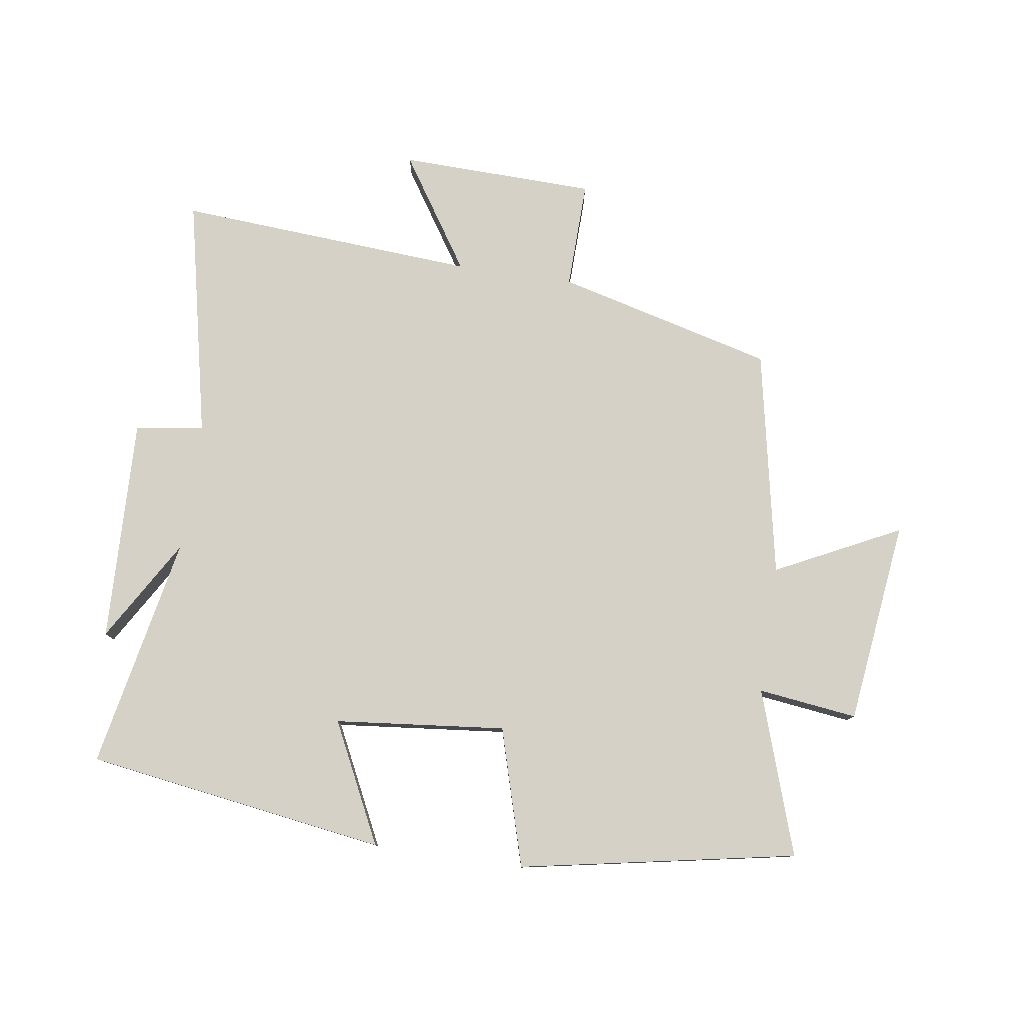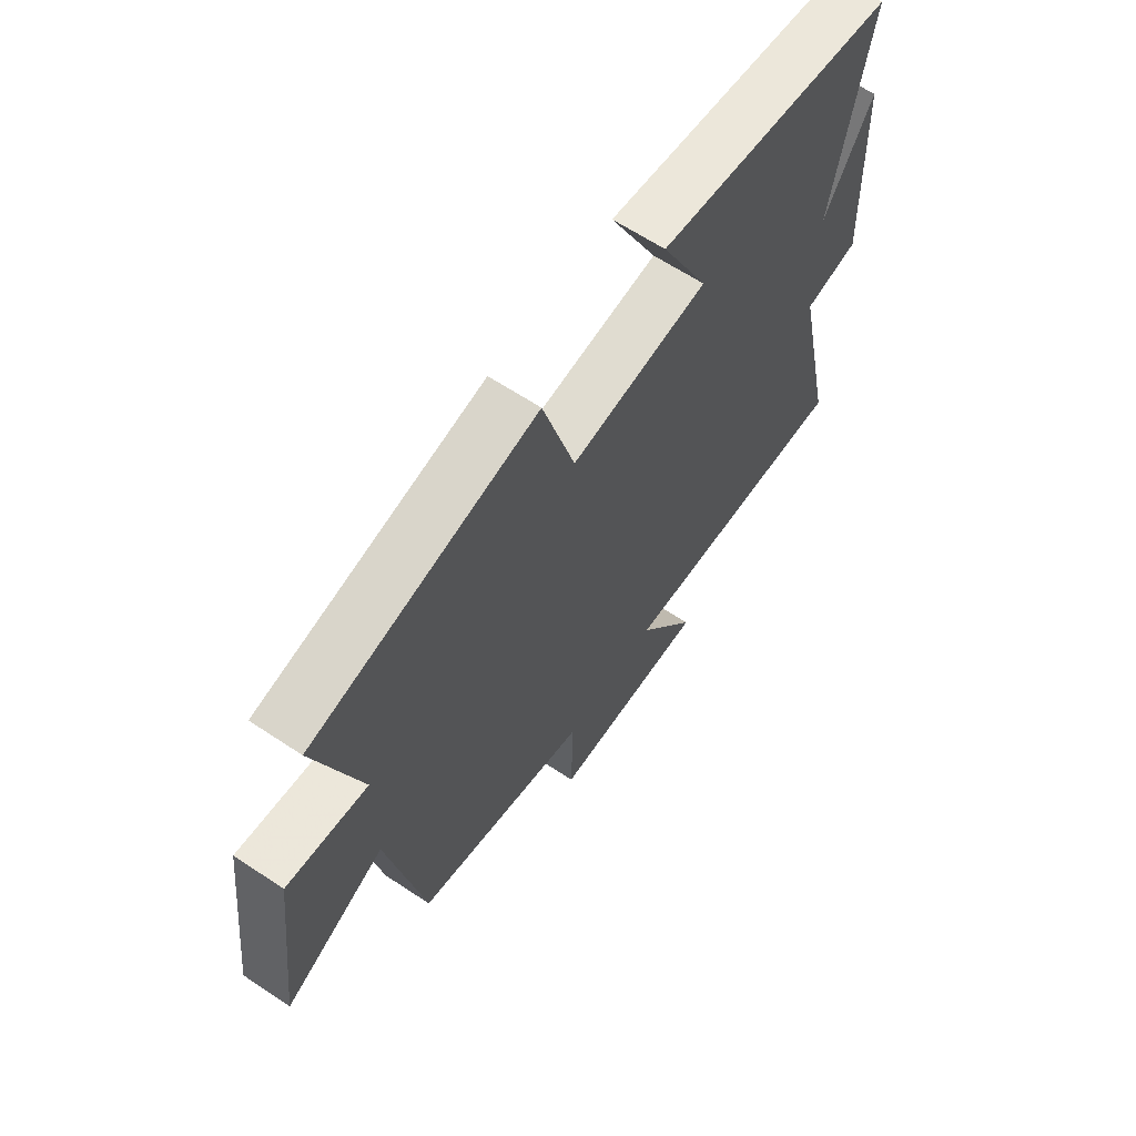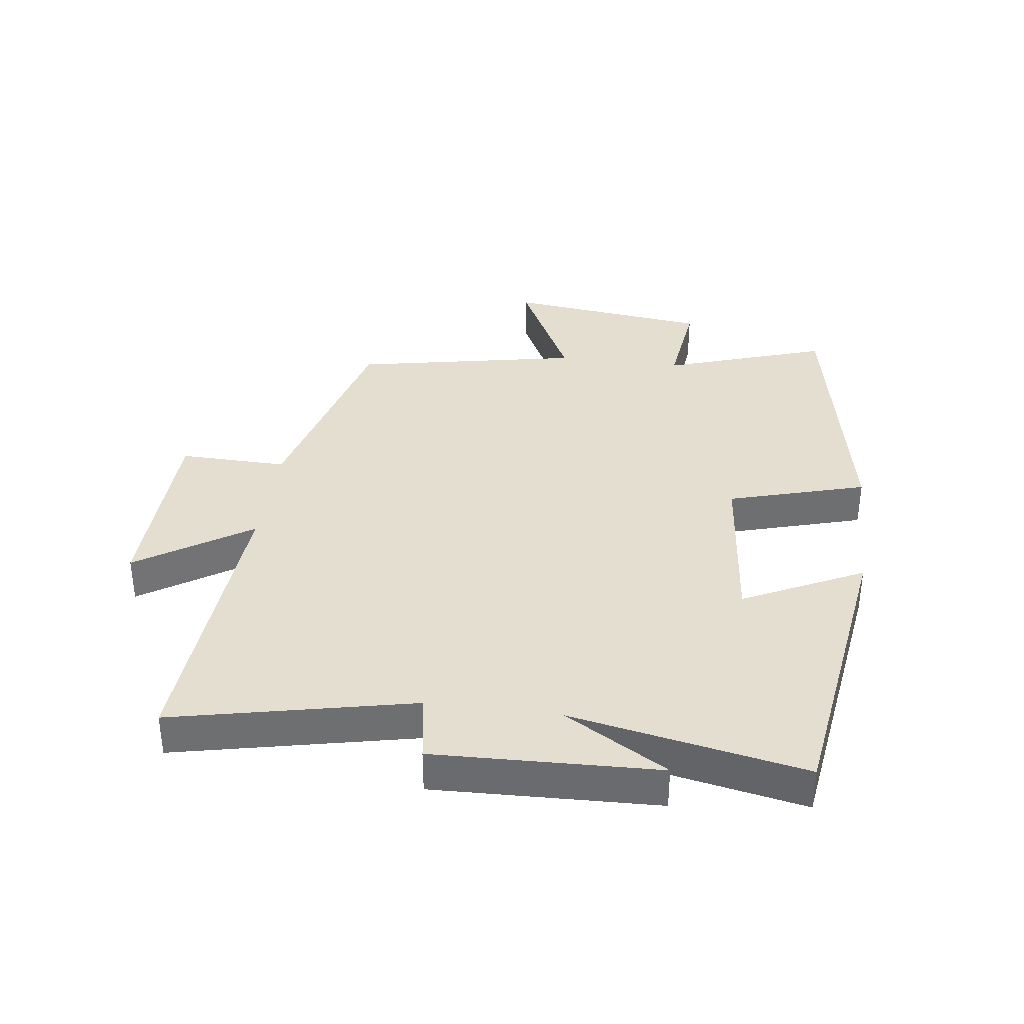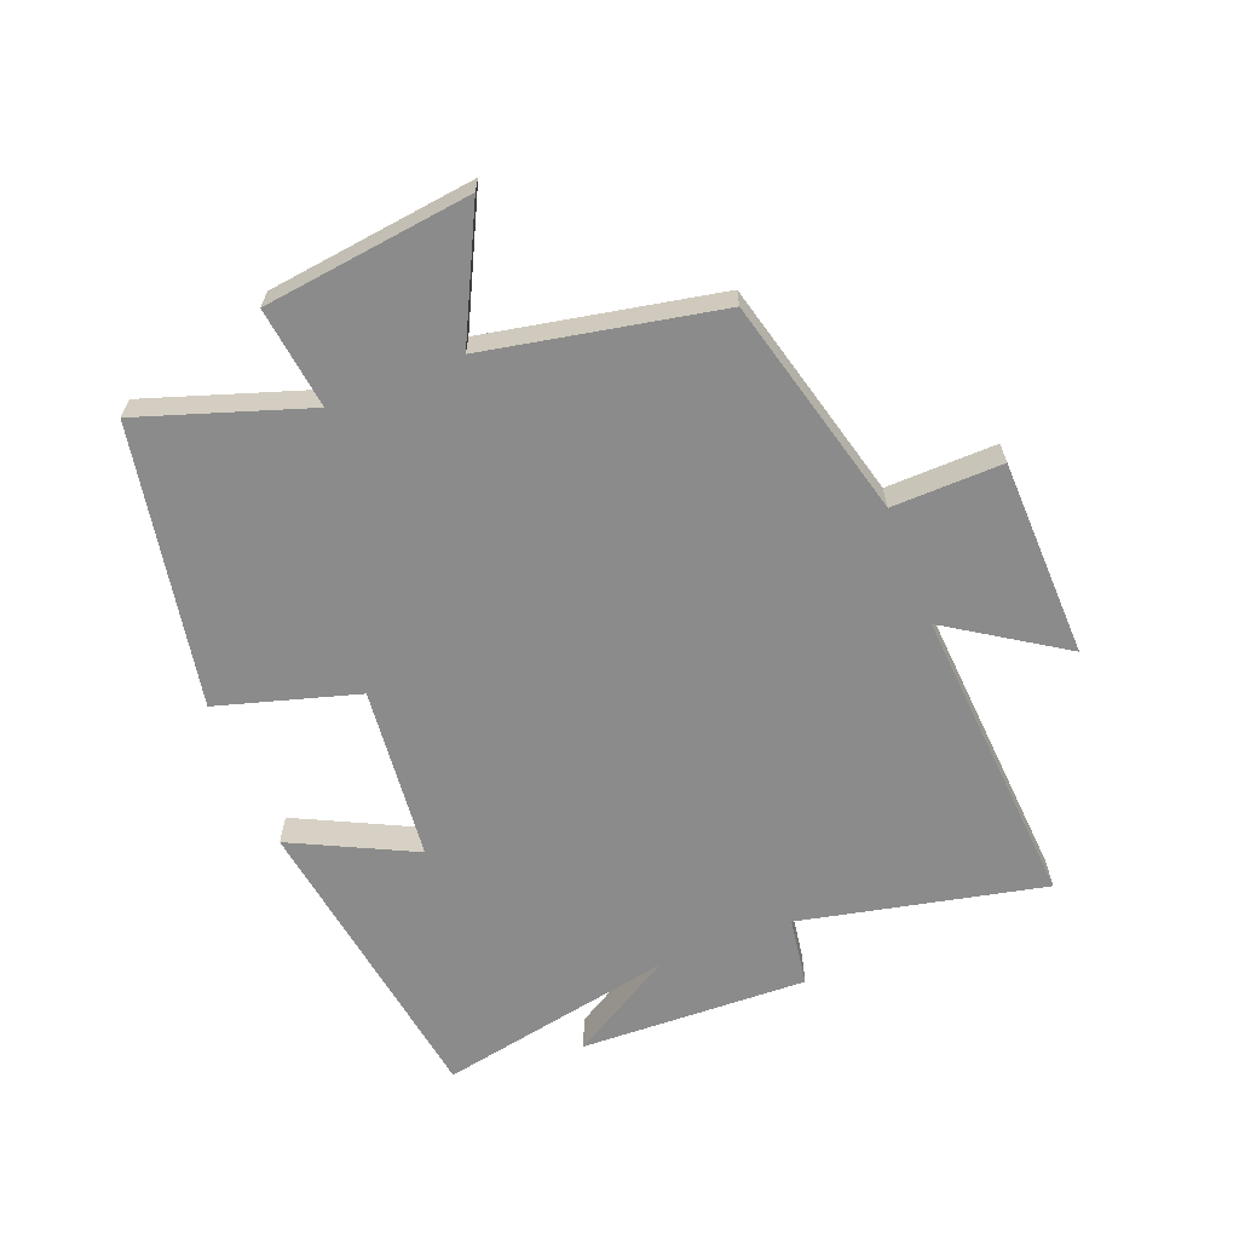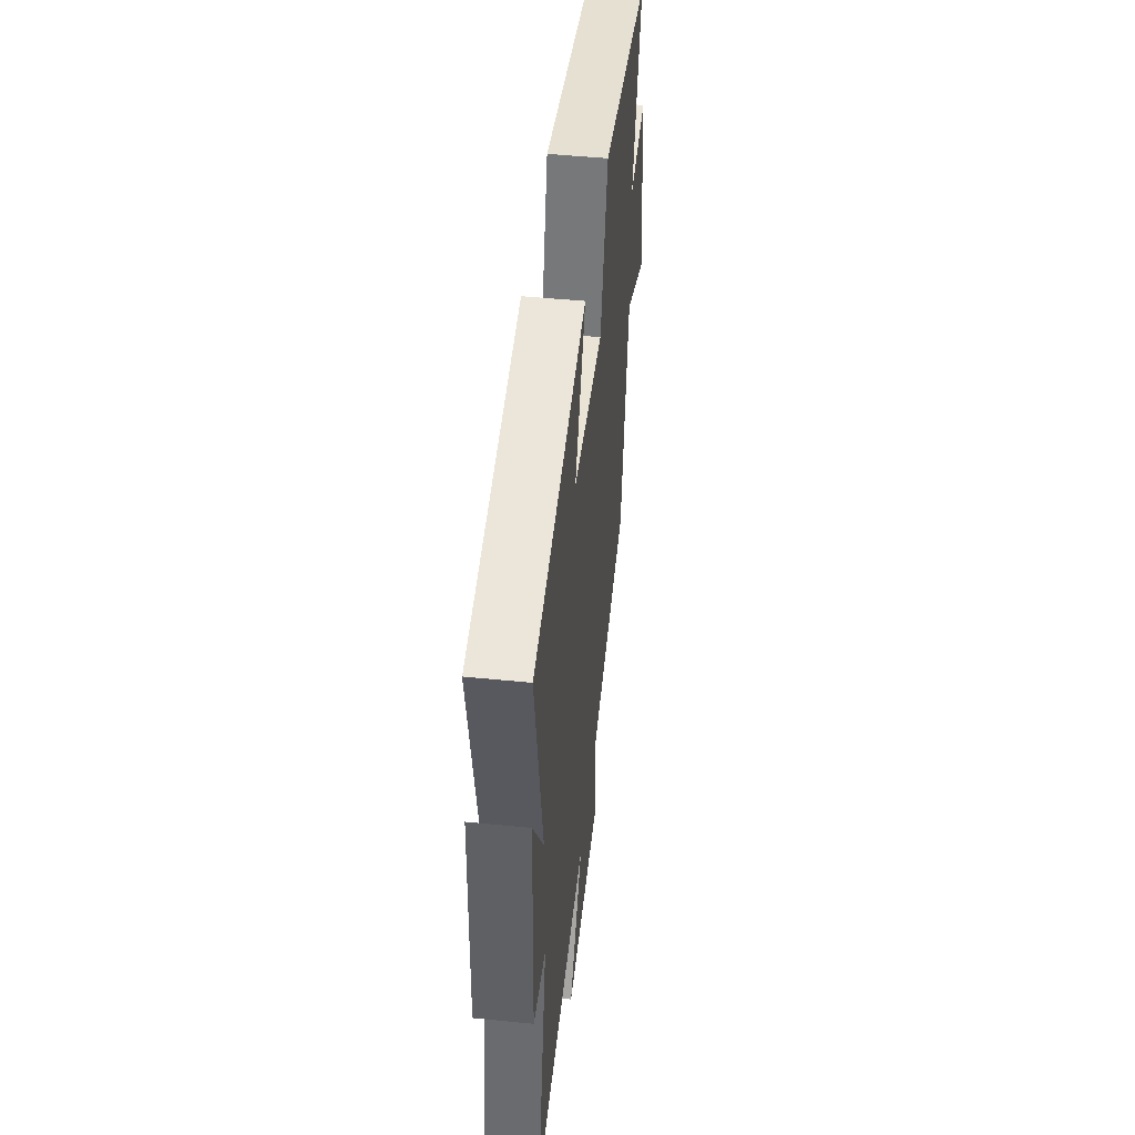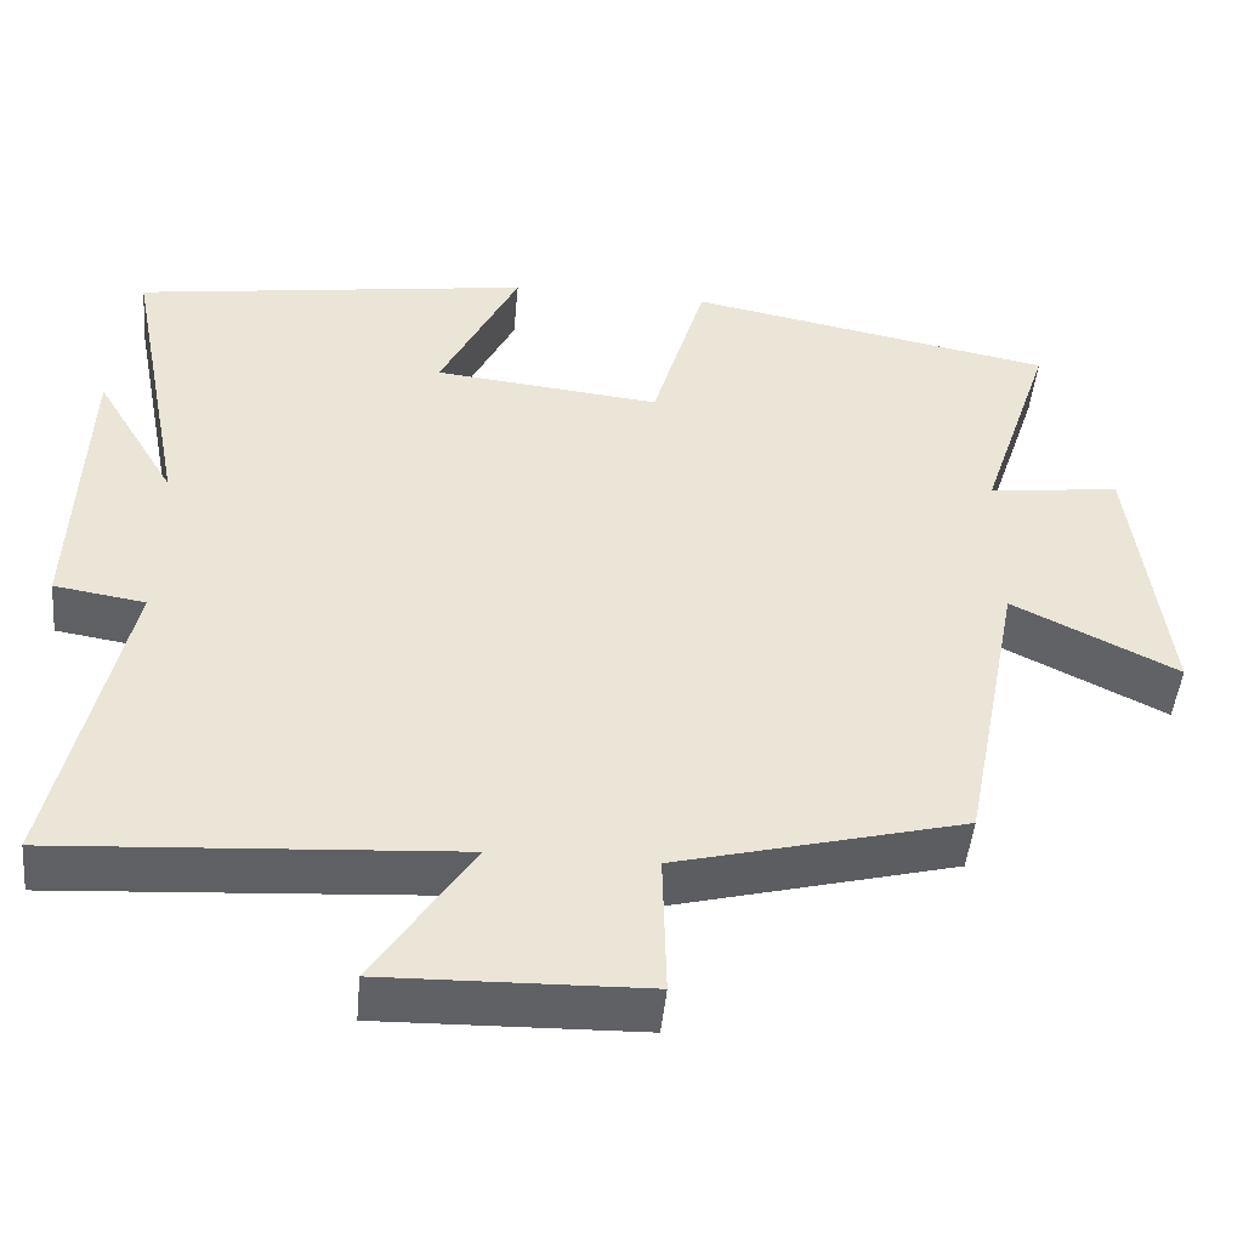
<metadata>
{"format":"obj","ext":"obj","renderer":"f3d","projection":"perspective","resolution":1024,"background":"white","views":[{"elev":78.9,"azim":8.4,"up":"+Y"},{"elev":63.4,"azim":123.9,"up":"+Z"},{"elev":35.9,"azim":-82.5,"up":"+Y"},{"elev":-63.9,"azim":111.5,"up":"+Y"},{"elev":48.1,"azim":-83.6,"up":"+Z"},{"elev":-47.1,"azim":-5.4,"up":"+Z"}]}
</metadata>
<code>
v 0.587 0.07 0.417
v 0.5 0.07 0.156
v 0.658 0.07 0.176
v 0.698 0.07 -0.148
v 0.5 0.07 -0.05
v 0.429 0.07 -0.411
v 0.084 0.07 -0.5
v 0.088 0.07 -0.672
v -0.224 0.07 -0.68
v -0.106 0.07 -0.5
v -0.583 0.07 -0.532
v -0.5 0.07 -0.151
v -0.609 0.07 -0.134
v -0.597 0.07 0.222
v -0.5 0.07 0.059
v -0.573 0.07 0.429
v -0.095 0.07 0.5
v -0.189 0.07 0.309
v 0.083 0.07 0.281
v 0.147 0.07 0.5
v 0.587 0 0.417
v 0.5 0 0.156
v 0.658 0 0.176
v 0.698 0 -0.148
v 0.5 0 -0.05
v 0.429 0 -0.411
v 0.084 0 -0.5
v 0.088 0 -0.672
v -0.224 0 -0.68
v -0.106 0 -0.5
v -0.583 0 -0.532
v -0.5 0 -0.151
v -0.609 0 -0.134
v -0.597 0 0.222
v -0.5 0 0.059
v -0.573 0 0.429
v -0.095 0 0.5
v -0.189 0 0.309
v 0.083 0 0.281
v 0.147 0 0.5
f 19 20 1 2
f 18 19 2
f 15 16 17 18
f 15 18 2
f 12 13 14 15
f 12 15 2
f 12 2 3
f 11 12 3
f 10 11 3
f 7 8 9 10
f 5 6 7 10
f 5 10 3
f 3 4 5
f 22 21 40 39
f 22 39 38
f 38 37 36 35
f 22 38 35
f 35 34 33 32
f 22 35 32
f 23 22 32
f 23 32 31
f 23 31 30
f 30 29 28 27
f 30 27 26 25
f 23 30 25
f 25 24 23
f 1 21 22 2
f 2 22 23 3
f 3 23 24 4
f 4 24 25 5
f 5 25 26 6
f 6 26 27 7
f 7 27 28 8
f 8 28 29 9
f 9 29 30 10
f 10 30 31 11
f 11 31 32 12
f 12 32 33 13
f 13 33 34 14
f 14 34 35 15
f 15 35 36 16
f 16 36 37 17
f 17 37 38 18
f 18 38 39 19
f 19 39 40 20
f 20 40 21 1

</code>
